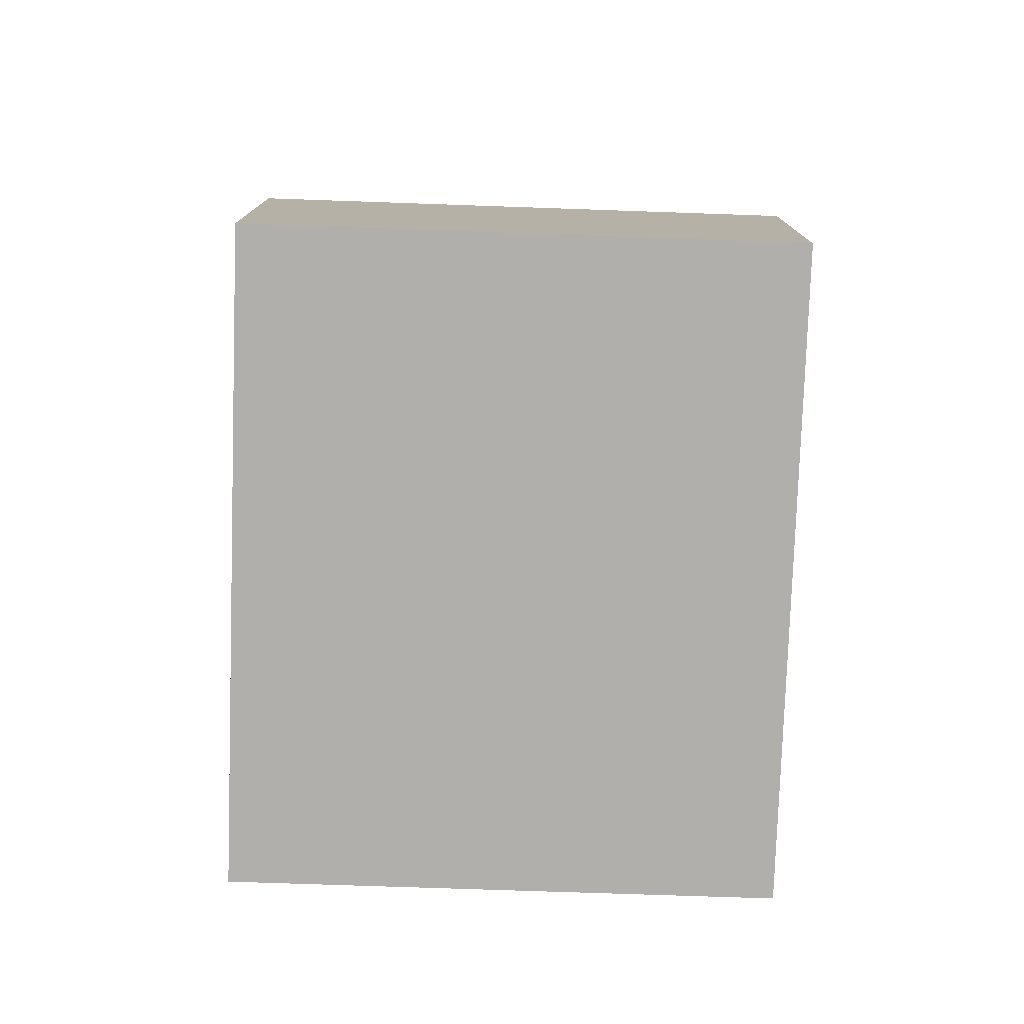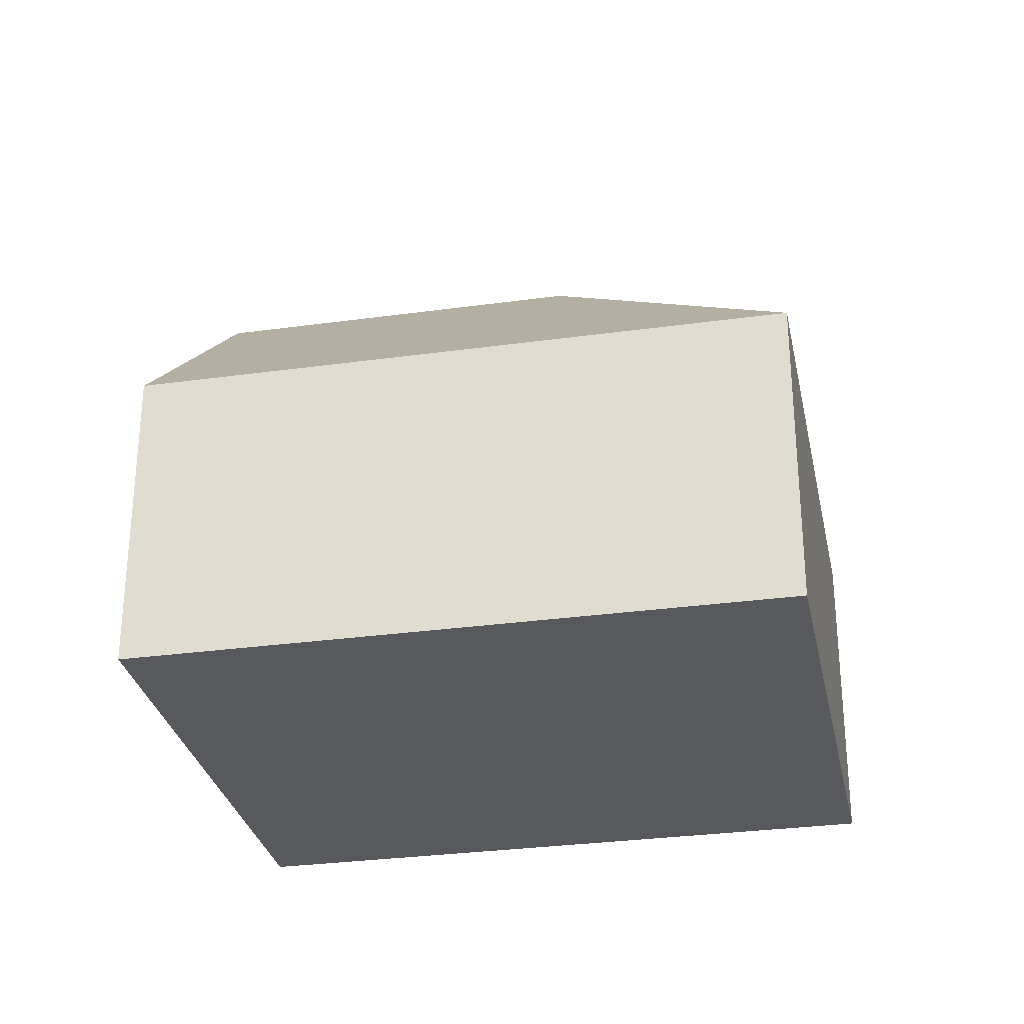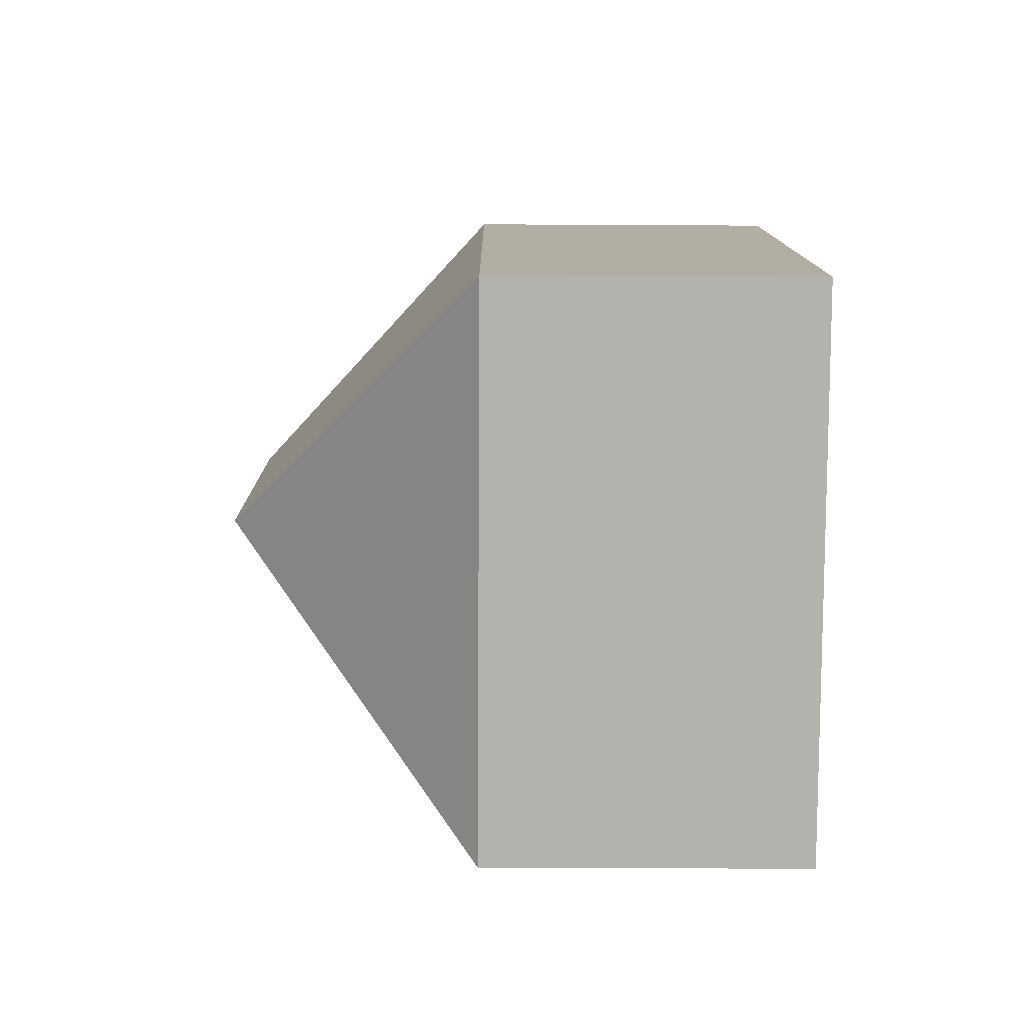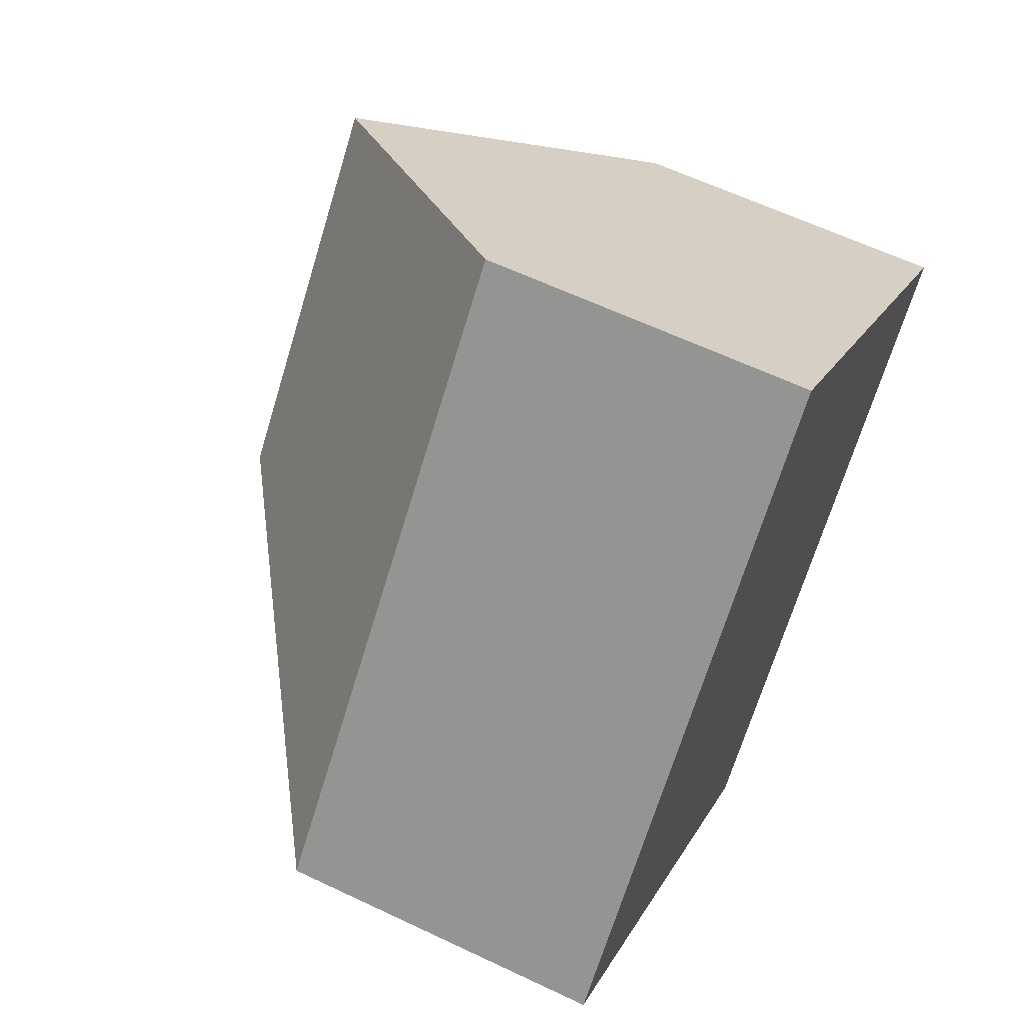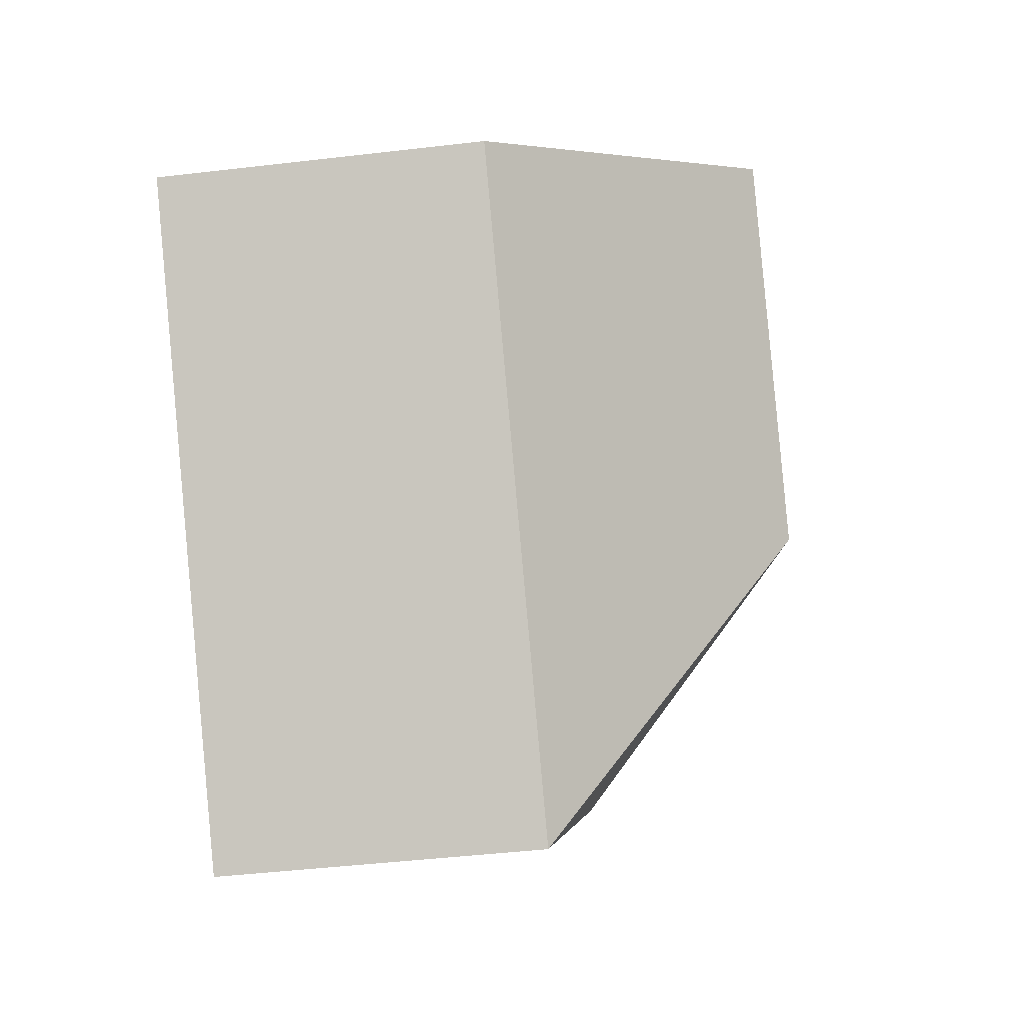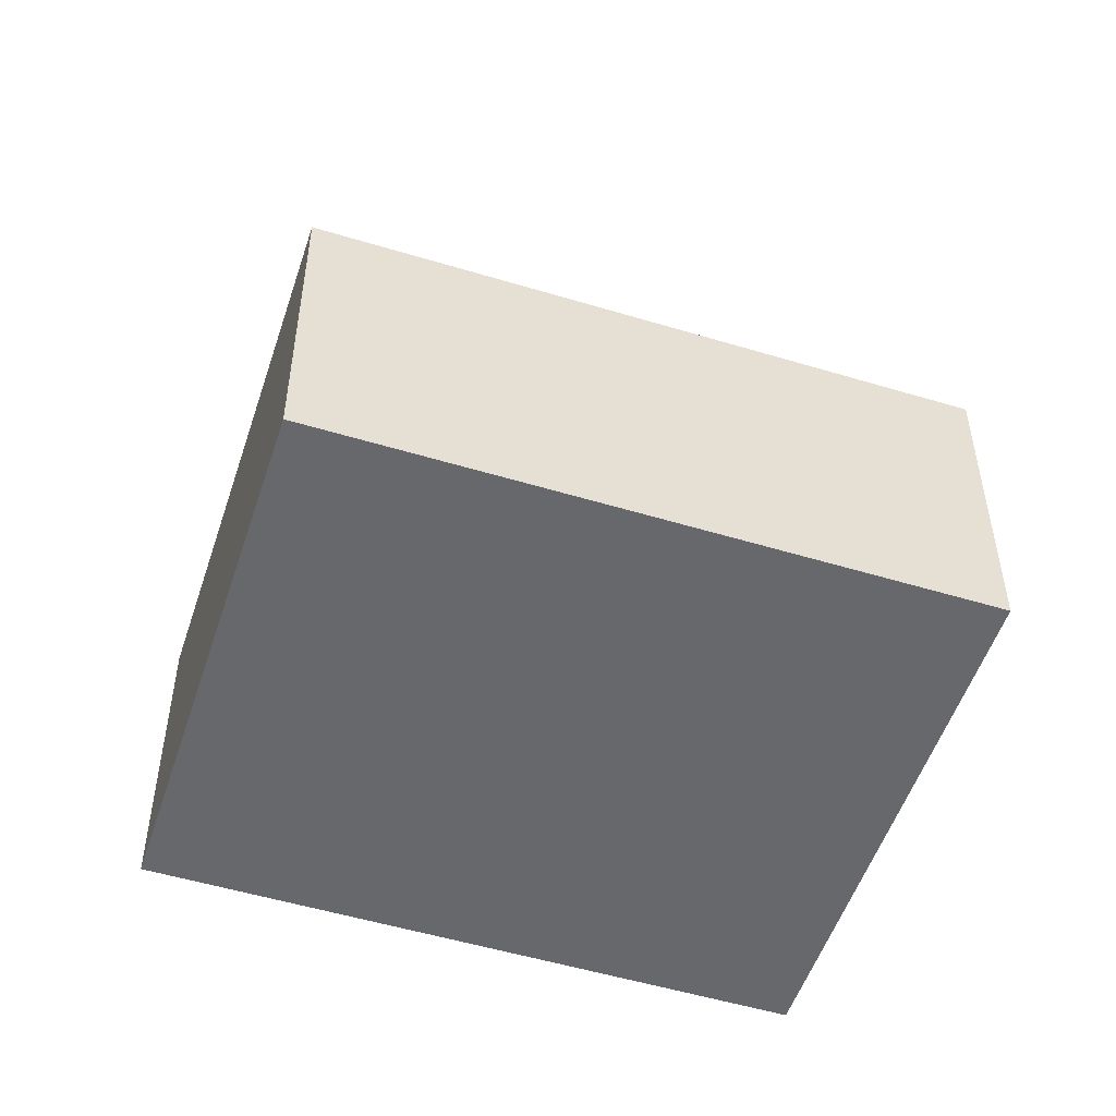
<metadata>
{"format":"obj","ext":"obj","renderer":"f3d","projection":"perspective","resolution":1024,"background":"white","views":[{"elev":-78.1,"azim":-140.6,"up":"+Y"},{"elev":-30.1,"azim":142.8,"up":"+Y"},{"elev":-38.1,"azim":-90.4,"up":"+Z"},{"elev":61.7,"azim":-64.2,"up":"+Z"},{"elev":-44.9,"azim":97.8,"up":"+Z"},{"elev":-52.3,"azim":-66.7,"up":"+Y"}]}
</metadata>
<code>
v  7.912 11.51 0.499
v  8.908 6.405 10.11
v  13.12 11.51 6.408
v  0 6.405 3.922e-16
v  8.411 6.405 -7.413
v  17.33 6.405 2.71
v  0 0 0
v  8.908 -6.189e-16 10.11
v  13.12 -3.924e-16 6.408
v  17.33 -1.659e-16 2.71
v  8.411 4.539e-16 -7.413
g defaultobject
f 1 2 3
f 2 1 4
f 5 3 6
f 3 5 1
f 1 5 4
f 7 2 4
f 2 7 8
f 2 6 3
f 6 2 8
f 6 8 9
f 6 9 10
f 10 5 6
f 5 10 11
f 11 4 5
f 4 11 7
f 11 8 7
f 8 11 9
f 9 11 10

</code>
